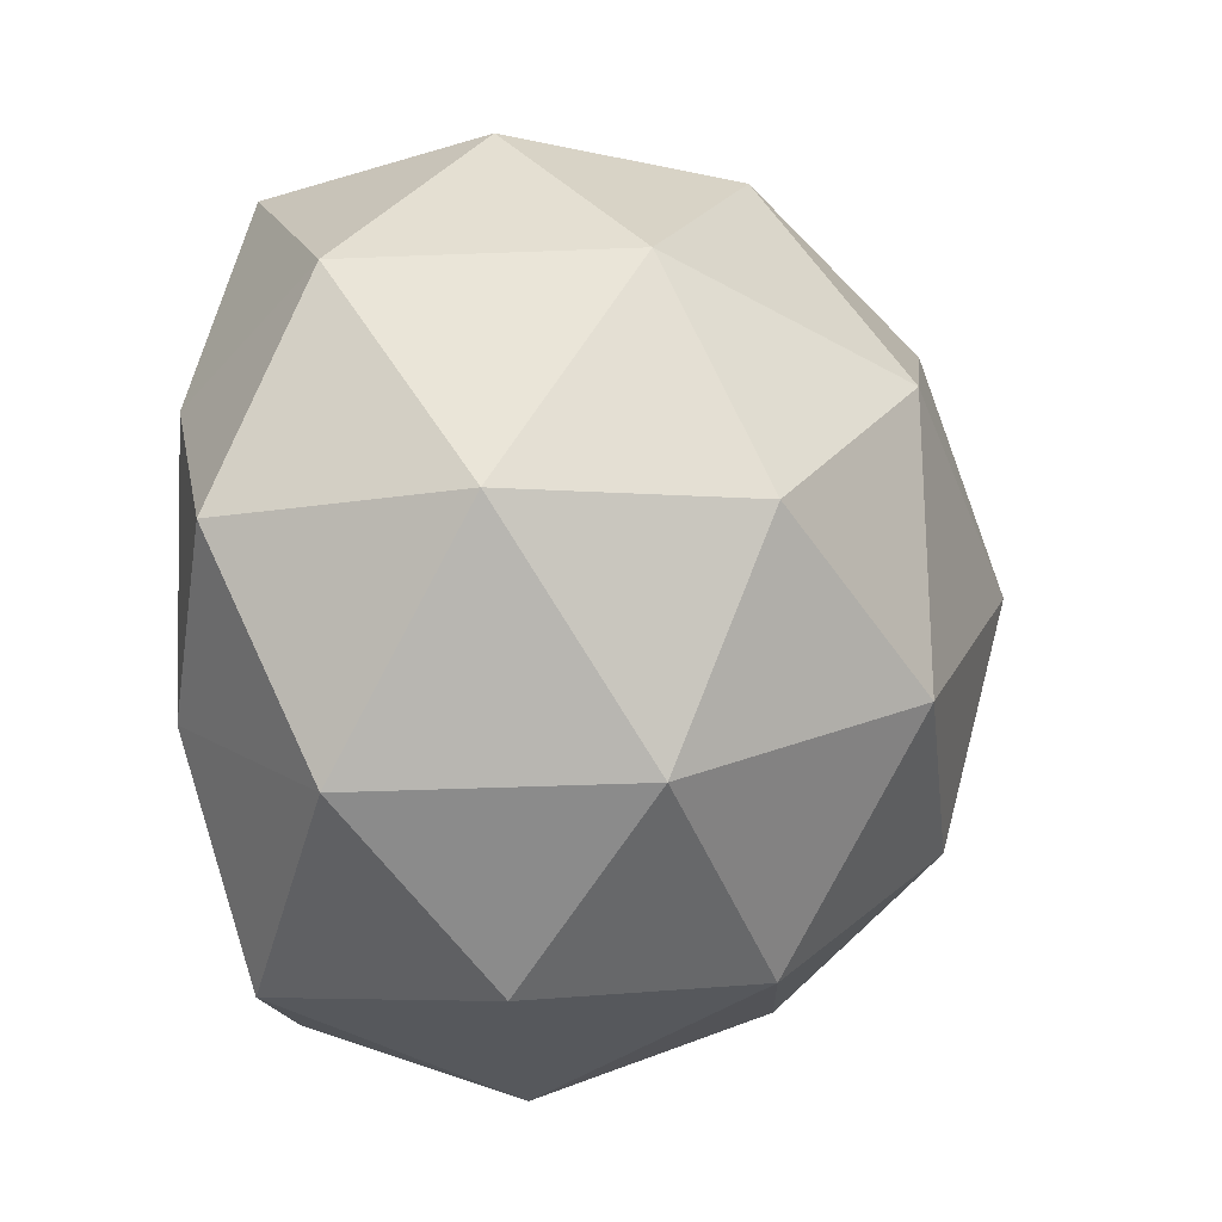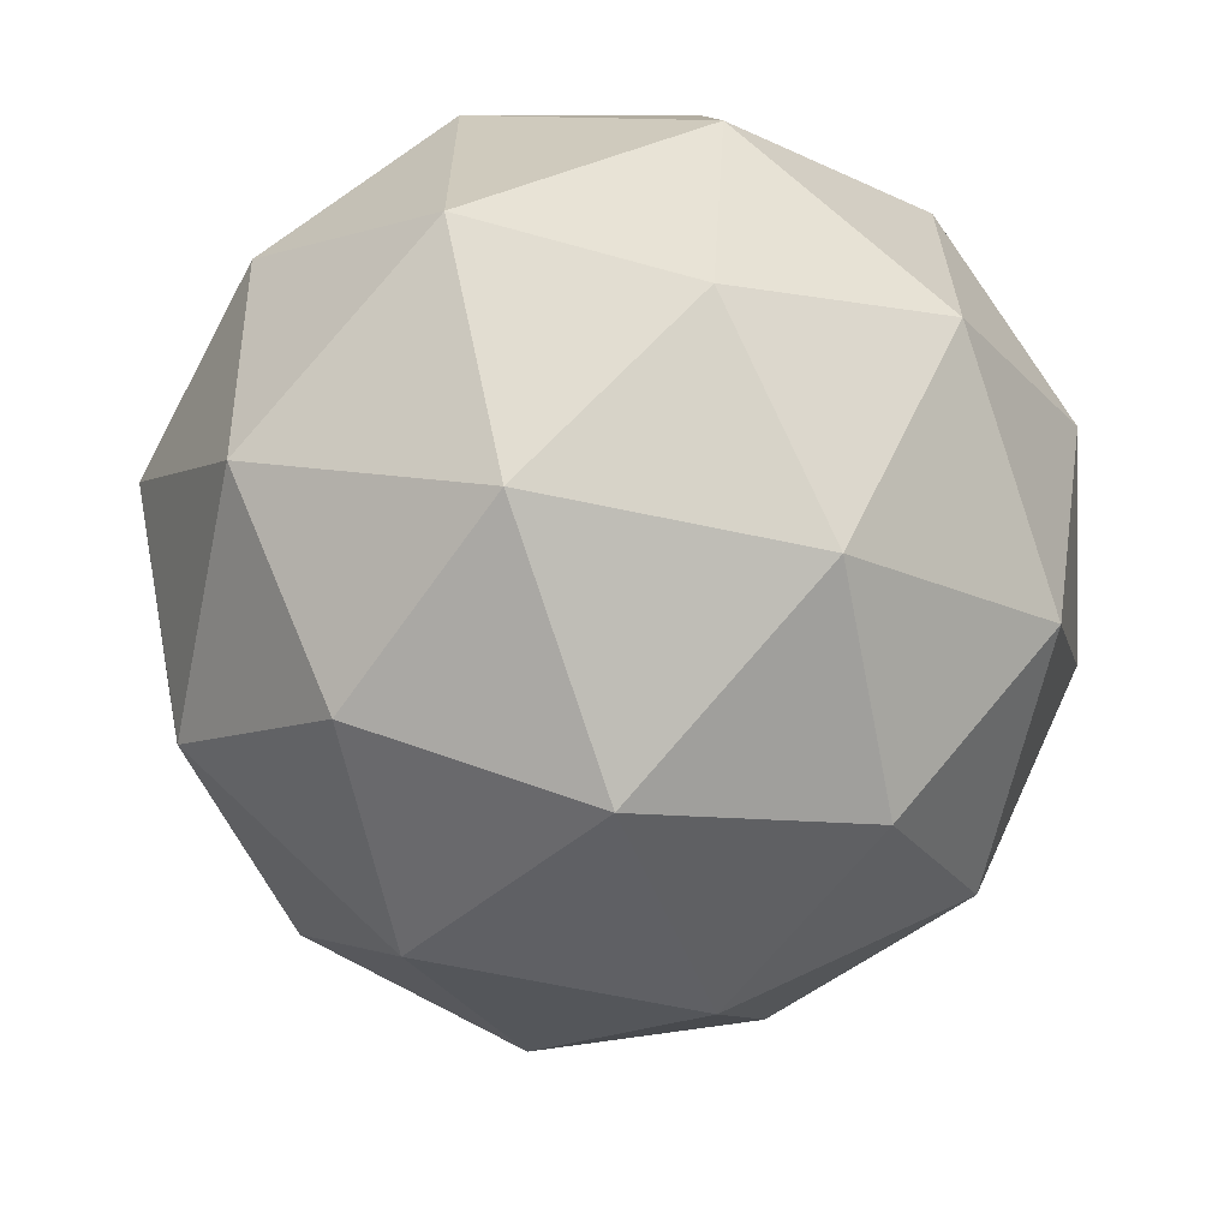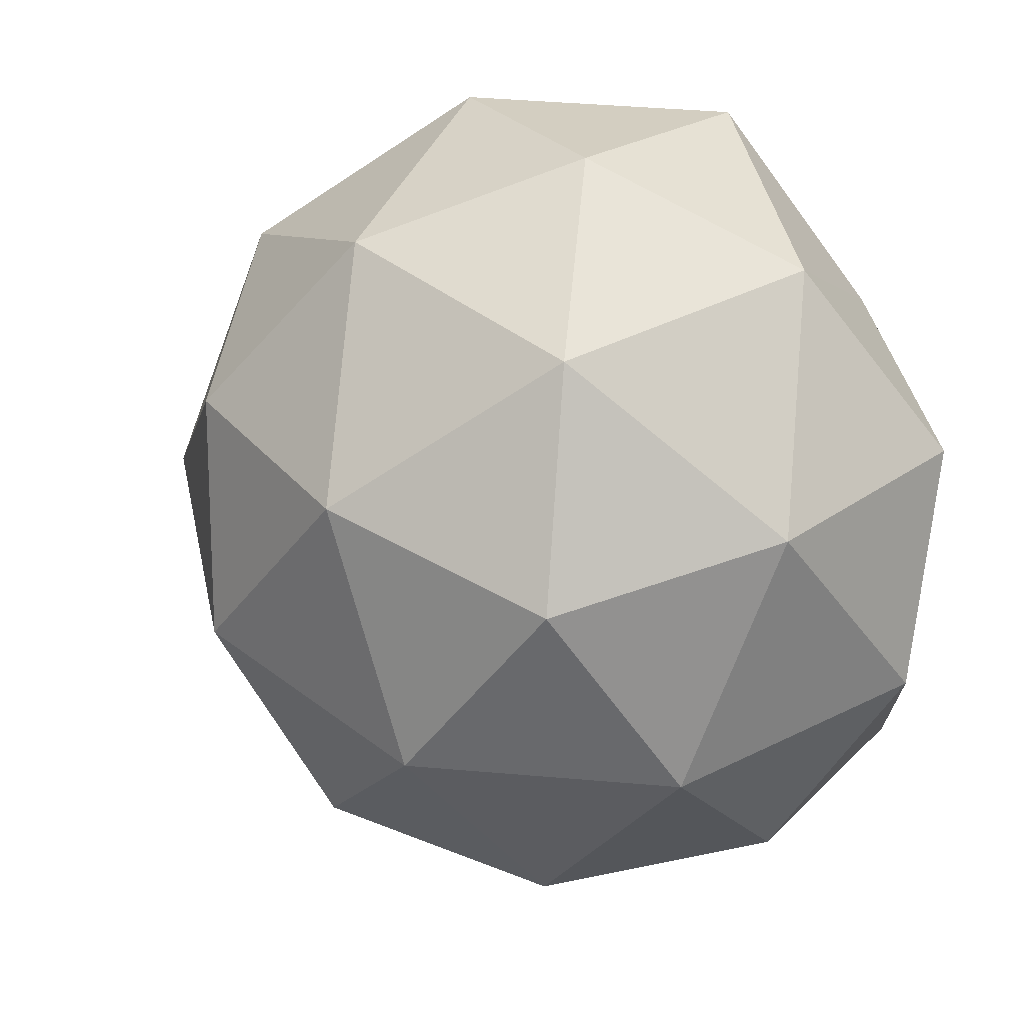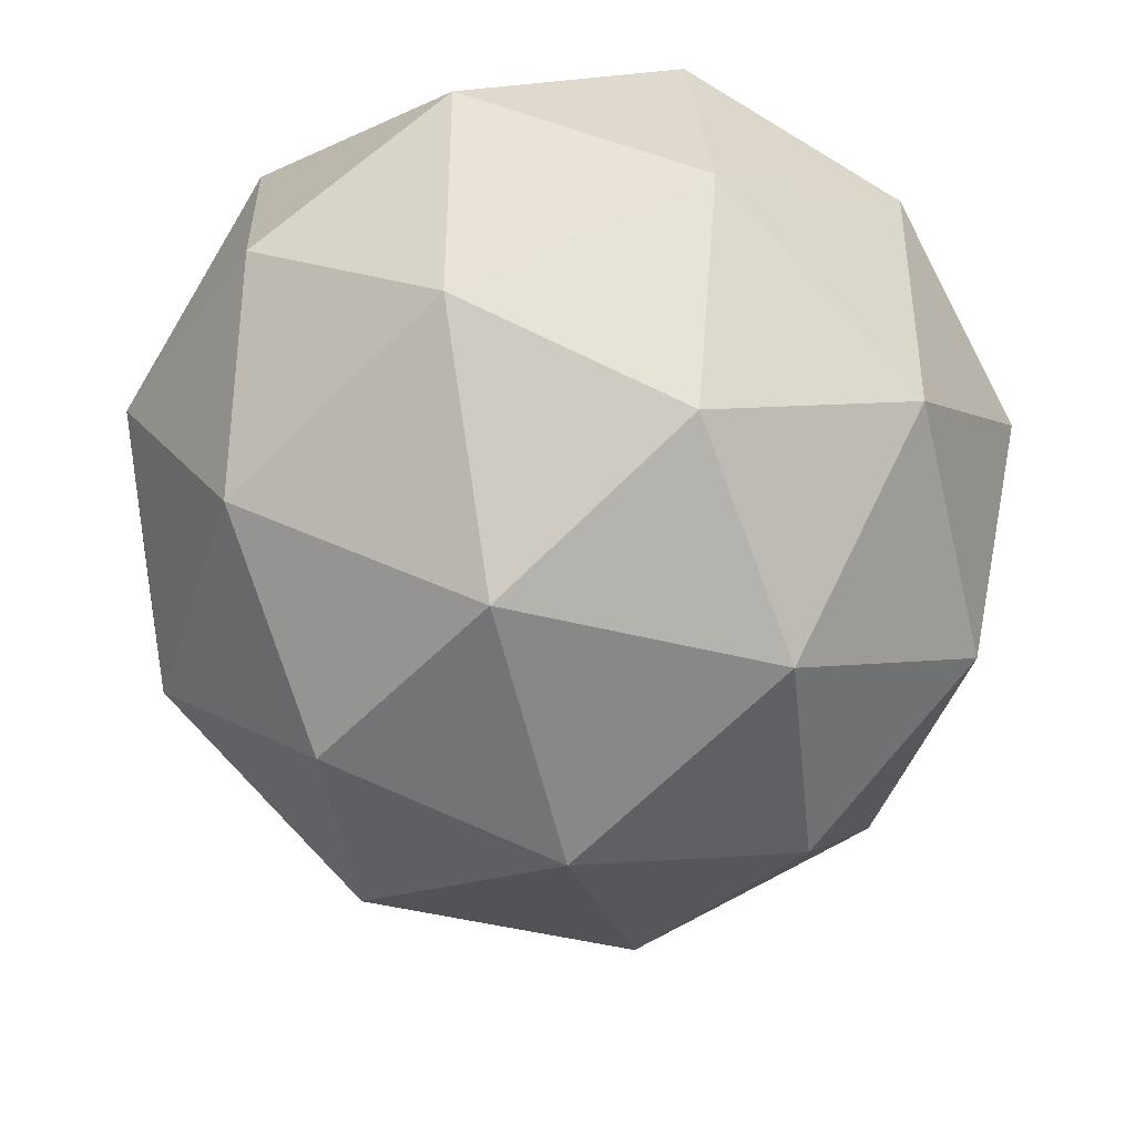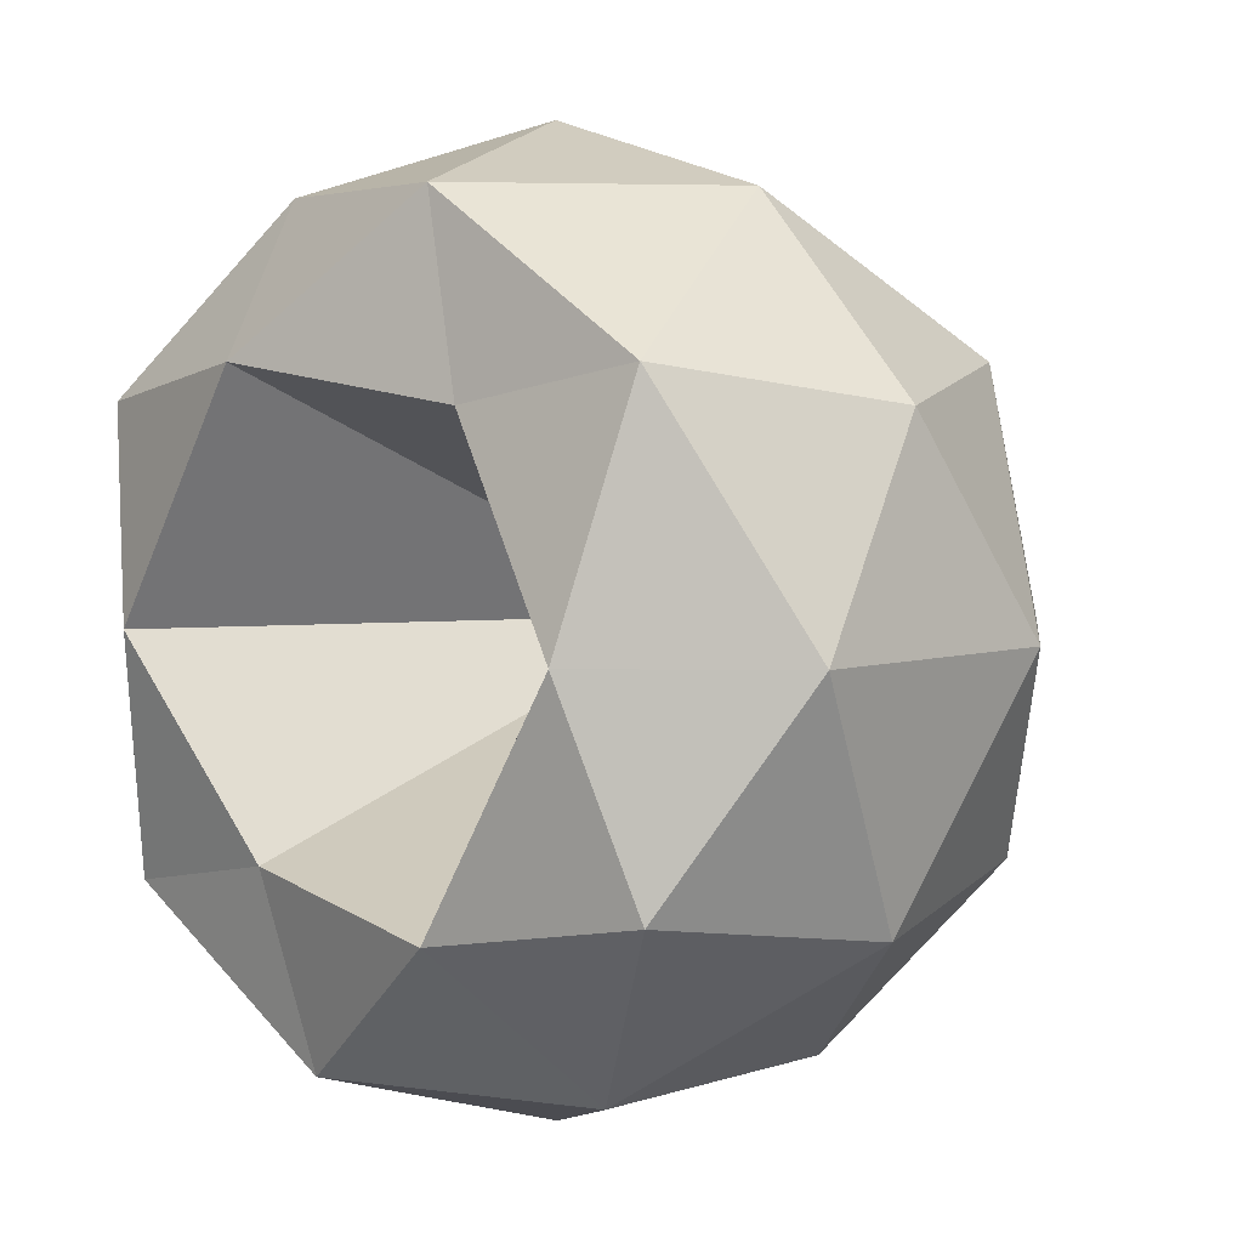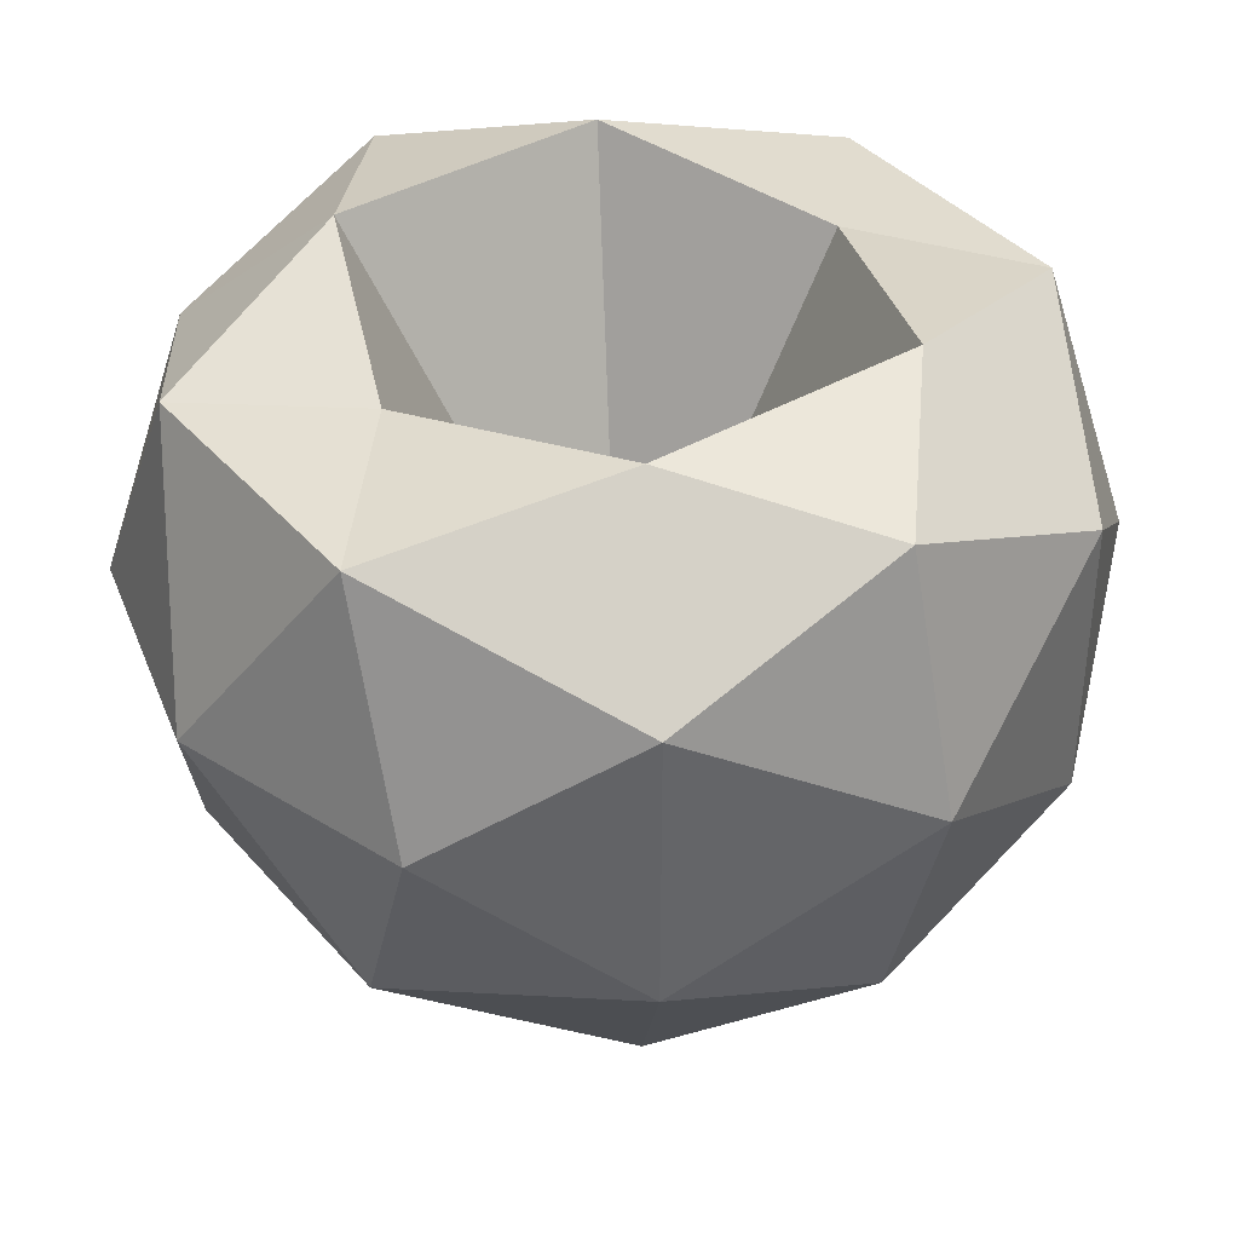
<metadata>
{"format":"obj","ext":"obj","renderer":"f3d","projection":"perspective","resolution":1024,"background":"white","views":[{"elev":-44.6,"azim":92.6,"up":"+Y"},{"elev":-64.1,"azim":46.1,"up":"+Z"},{"elev":43.8,"azim":-120.2,"up":"+Y"},{"elev":-42.5,"azim":-138.9,"up":"+Z"},{"elev":4.7,"azim":43.1,"up":"+Y"},{"elev":38.8,"azim":22.2,"up":"+Z"}]}
</metadata>
<code>
o Icosphere
v 0 0 0
v 3.618 2.764 2.629
v -1.382 2.764 2.715
v -4.472 2.764 0
v -1.382 2.764 -4.253
v 3.618 2.764 -2.629
v 1.382 7.236 2.715
v -3.618 7.236 2.629
v -3.618 7.236 -2.629
v 1.382 7.236 -4.253
v 4.472 7.236 0
v 0 10 0
v -0.8123 0.7467 2.5
v 2.127 0.7467 1.545
v 1.314 2.371 3.109
v 4.253 2.371 0
v 2.127 0.7467 -1.545
v -2.629 0.7467 0
v -3.441 2.371 2.5
v -0.8123 0.7467 -2.5
v -3.441 2.371 -2.5
v 1.314 2.371 -4.045
v 4.755 5 1.545
v 4.755 5 -1.545
v 2.939 5 3.109
v -4.755 5 1.545
v -2.939 5 3.109
v -2.939 5 -4.045
v -4.755 5 -1.545
v 2.939 5 -4.045
v 0 5 -5
v 3.441 7.629 2.5
v -1.314 7.629 3.109
v -4.253 7.629 0
v -1.314 7.629 -4.045
v 3.441 7.629 -2.5
v 0.8123 9.253 2.5
v 2.629 9.253 0
v -2.127 9.253 1.545
v -2.127 9.253 -1.545
v 0.8123 9.253 -2.5
f 1 14 13
f 2 14 16
f 1 13 18
f 1 18 20
f 1 20 17
f 2 16 23
f 4 19 26
f 5 21 28
f 6 22 30
f 2 23 25
f 4 26 29
f 5 28 31
f 6 30 24
f 7 32 37
f 8 33 39
f 9 34 40
f 10 35 41
f 11 36 38
f 38 41 12
f 38 36 41
f 36 10 41
f 41 40 12
f 41 35 40
f 35 9 40
f 40 39 12
f 40 34 39
f 34 8 39
f 39 37 12
f 39 33 37
f 33 7 37
f 37 38 12
f 37 32 38
f 32 11 38
f 24 36 11
f 24 30 36
f 30 10 36
f 31 35 10
f 31 28 35
f 28 9 35
f 29 34 9
f 29 26 34
f 26 8 34
f 27 33 8
f 25 32 7
f 25 23 32
f 23 11 32
f 30 31 10
f 30 22 31
f 22 5 31
f 28 29 9
f 28 21 29
f 21 4 29
f 26 27 8
f 26 19 27
f 19 3 27
f 15 2 25
f 23 24 11
f 23 16 24
f 16 6 24
f 17 22 6
f 17 20 22
f 20 5 22
f 20 21 5
f 20 18 21
f 18 4 21
f 18 19 4
f 18 13 19
f 13 3 19
f 16 17 6
f 16 14 17
f 14 1 17
f 13 15 3
f 13 14 15
f 14 2 15
o Icosphere.001
v -1.382 2.764 2.715
v 1.382 7.236 2.715
v 1.314 2.371 3.109
v 0 5 -2.144
v 2.939 5 3.109
v -2.939 5 3.109
v -1.314 7.629 3.109
f 42 44 45
f 42 45 47
f 47 45 48
f 45 43 48
f 45 46 43
f 45 44 46

</code>
